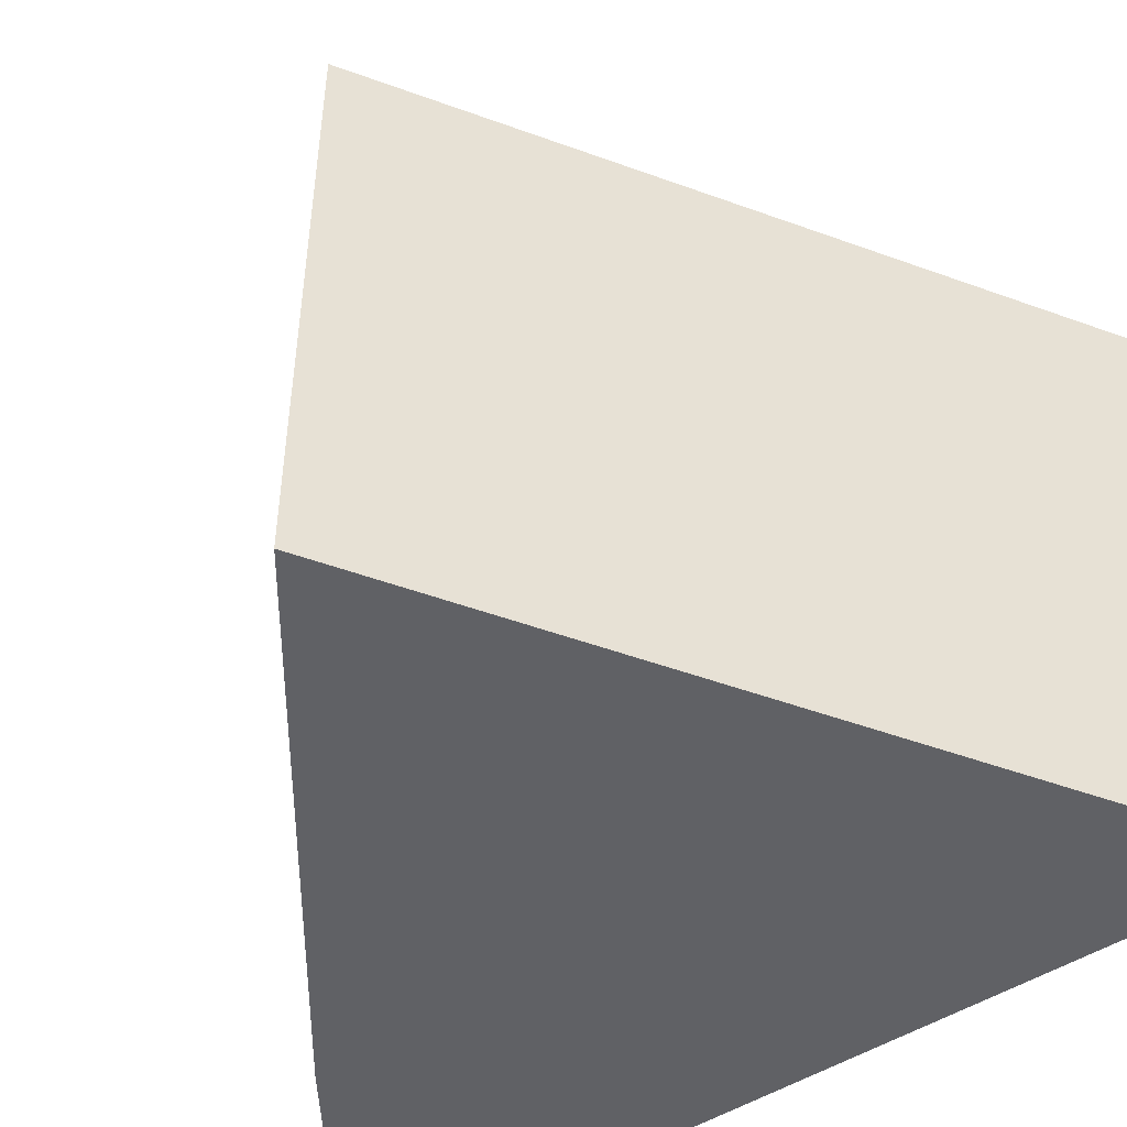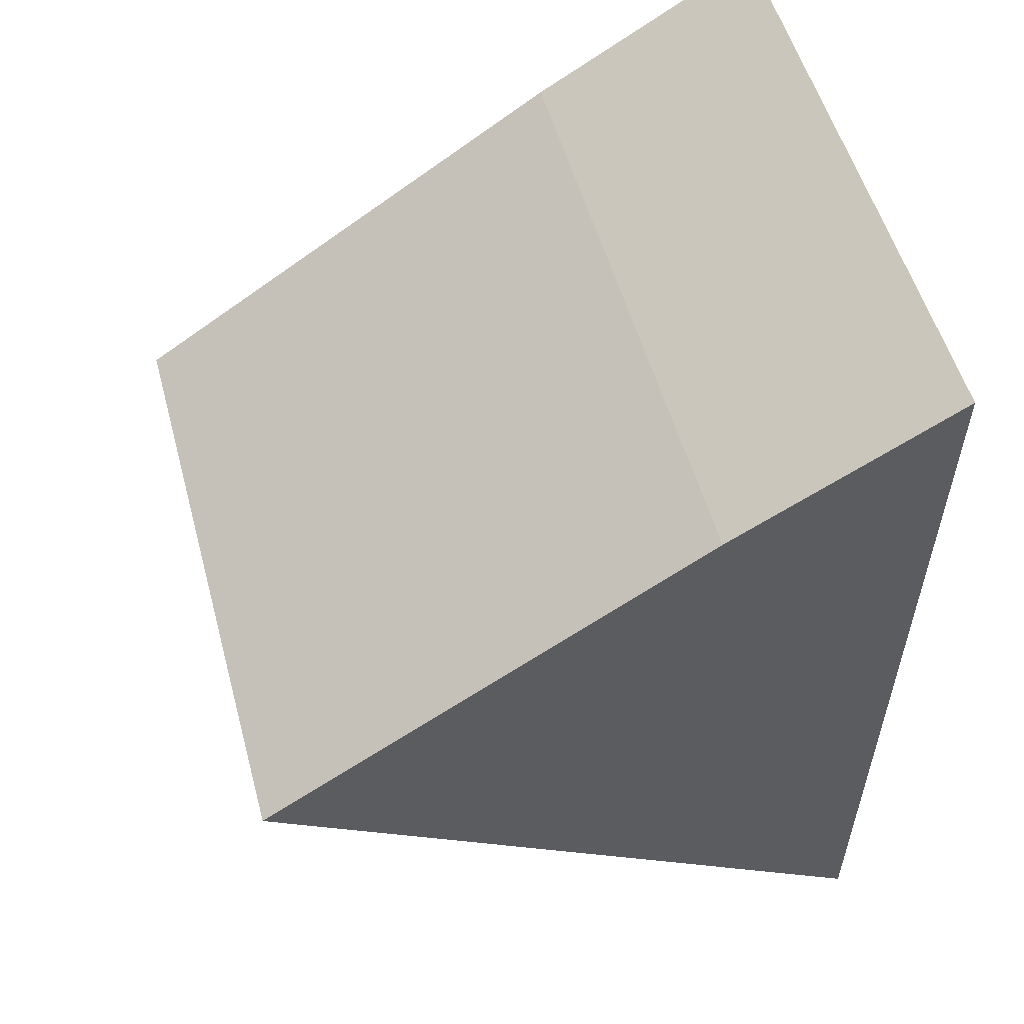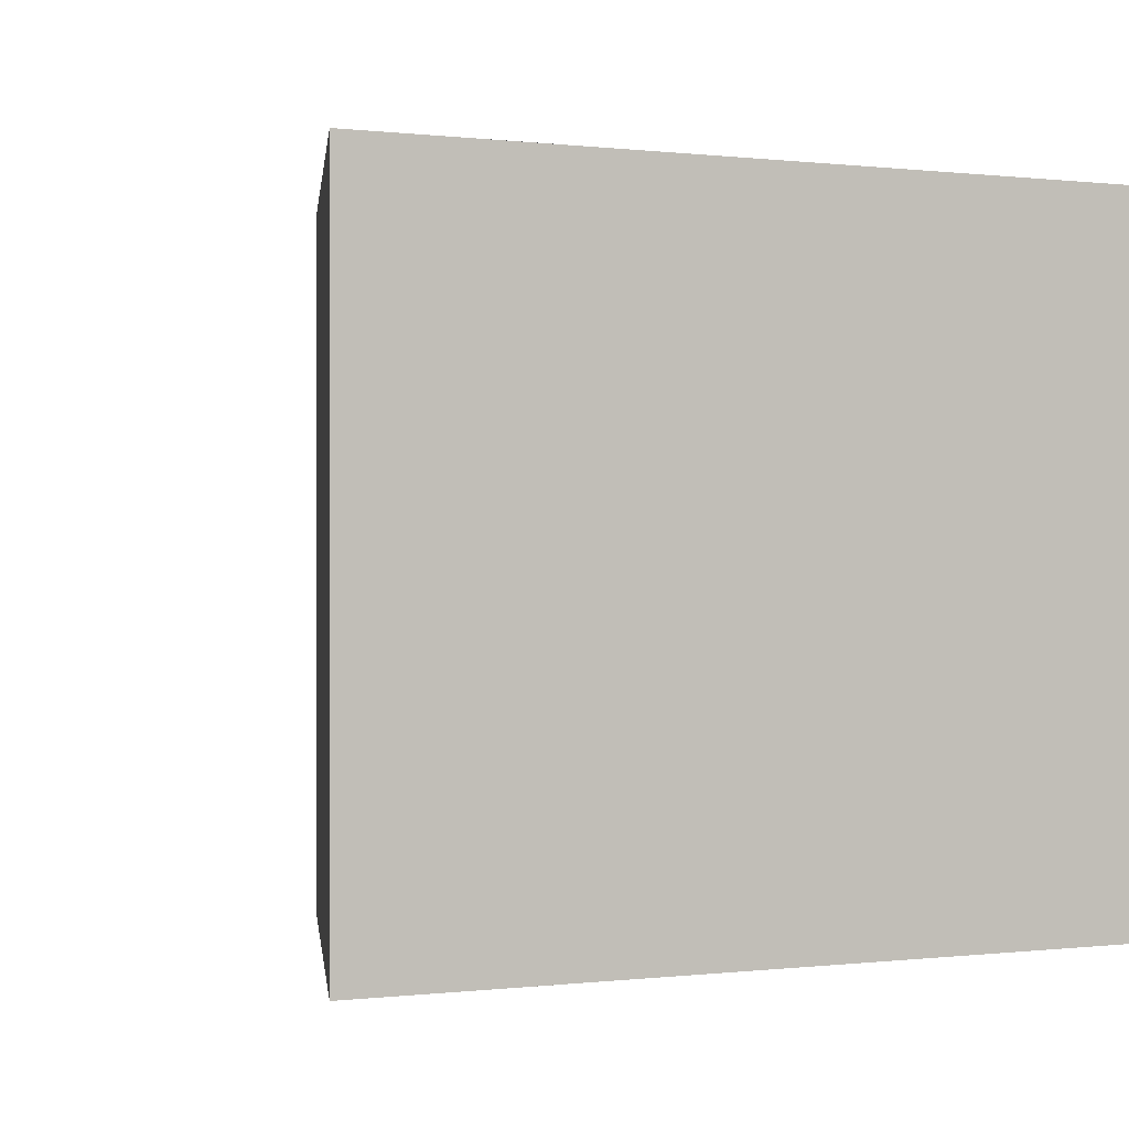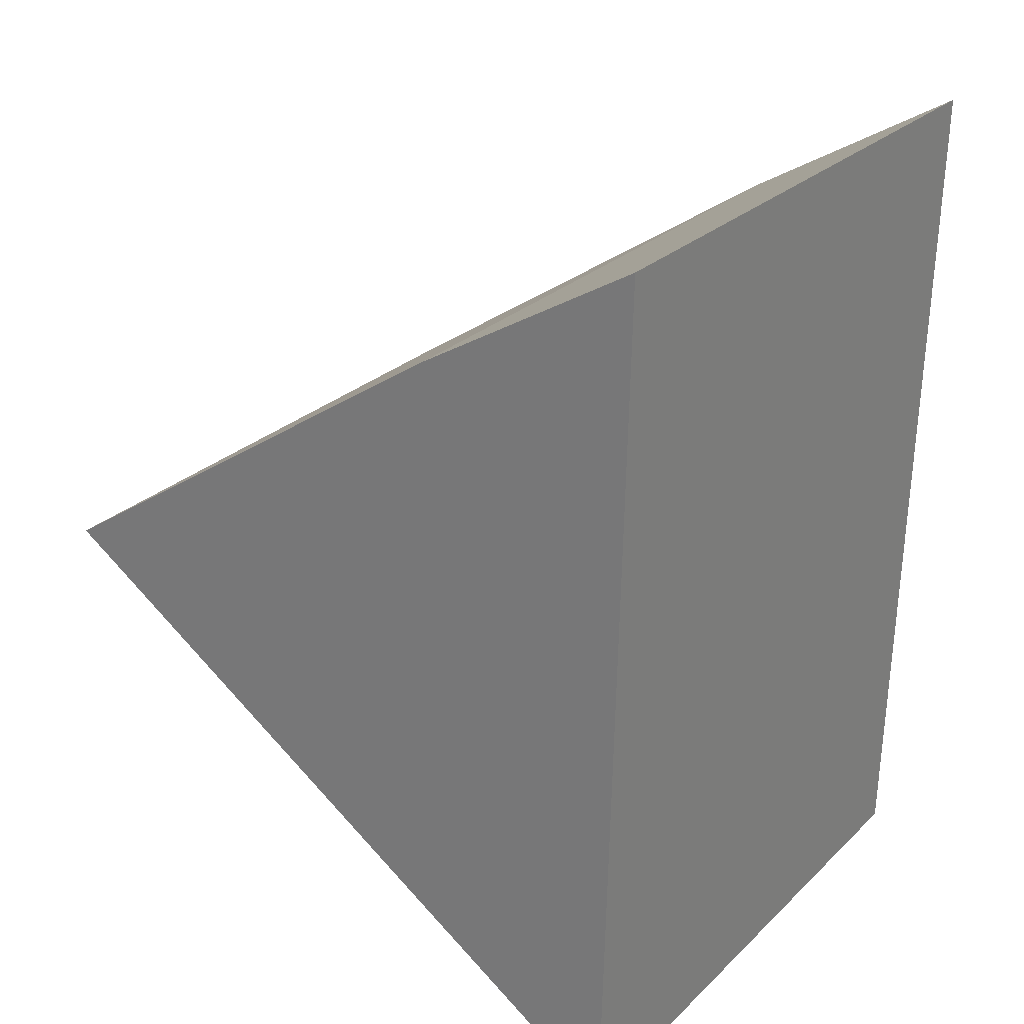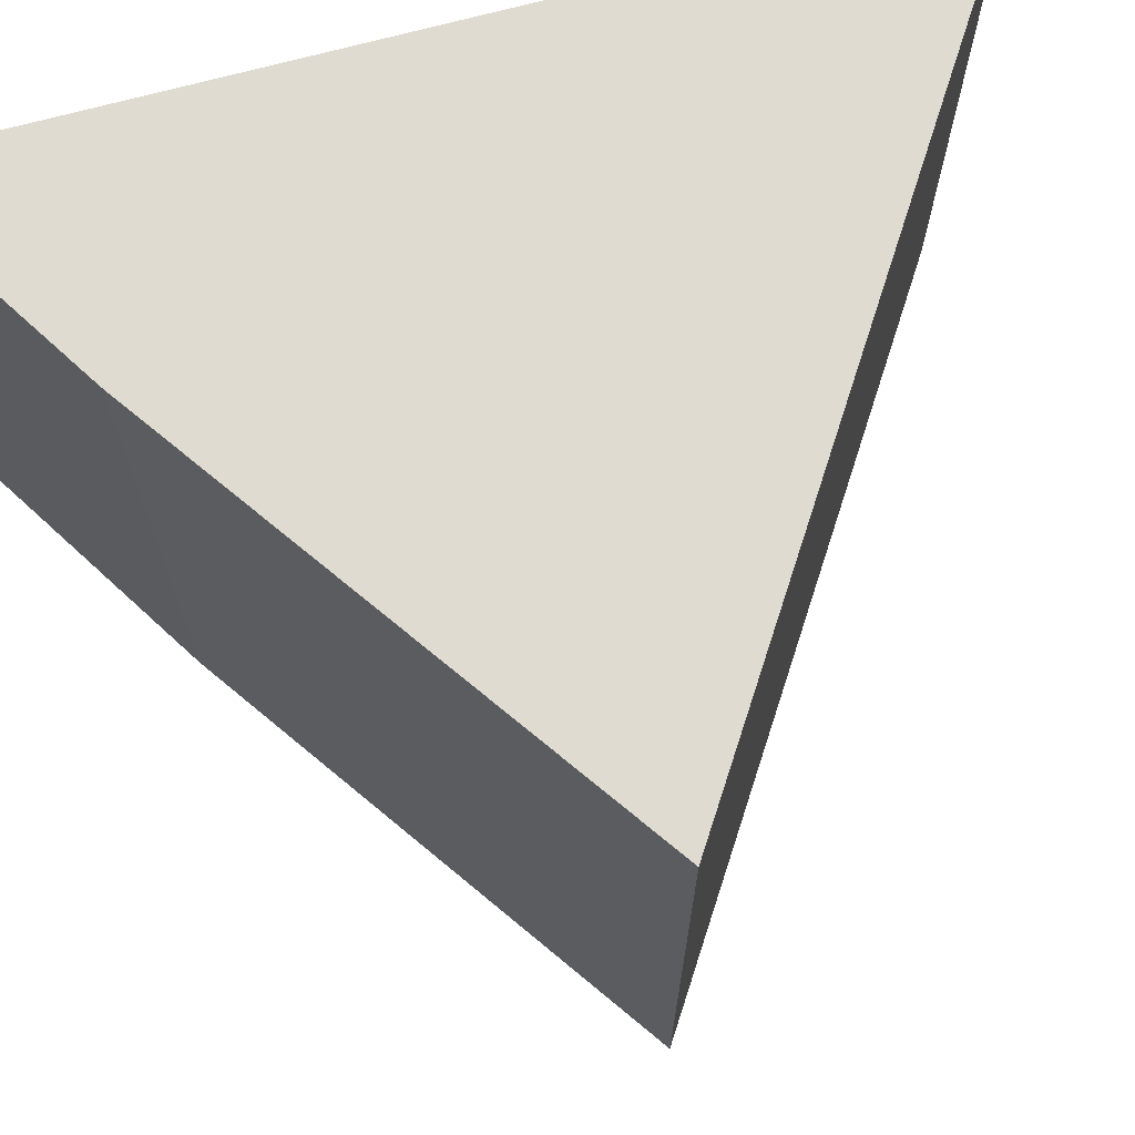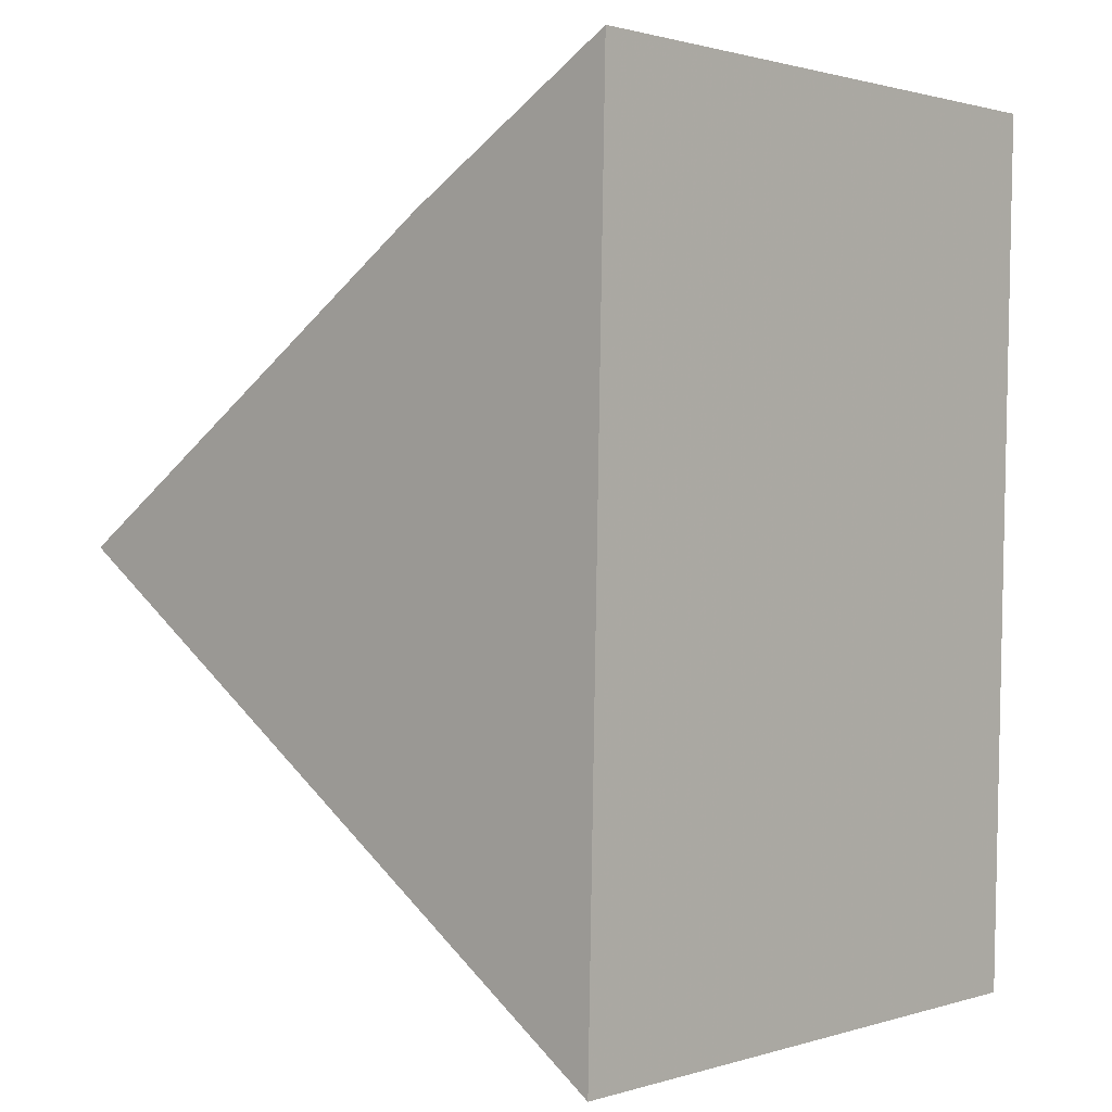
<metadata>
{"format":"obj","ext":"obj","renderer":"f3d","projection":"perspective","resolution":1024,"background":"white","views":[{"elev":-49.5,"azim":-56.5,"up":"+Z"},{"elev":53.3,"azim":-15.1,"up":"+Y"},{"elev":-0.0,"azim":-62.0,"up":"+Z"},{"elev":26.4,"azim":34.7,"up":"+Y"},{"elev":69.9,"azim":-106.5,"up":"+Z"},{"elev":1.2,"azim":42.5,"up":"+Y"}]}
</metadata>
<code>
v -0.04646 0.08854 0.08027
v -0.04683 0.07118 0.08027
v -0.04683 0.07118 0.06815
v -0.05971 0.08003 0.06815
v -0.05971 0.08003 0.08027
v -0.04646 0.08854 0.06815
v -0.05082 0.08594 0.08027
v -0.05082 0.08594 0.06815
f 1 2 3
f 3 2 4
f 5 2 1
f 5 4 2
f 6 1 3
f 7 5 1
f 8 4 5
f 8 5 7
f 8 6 3
f 8 3 4
f 8 7 1
f 8 1 6

</code>
